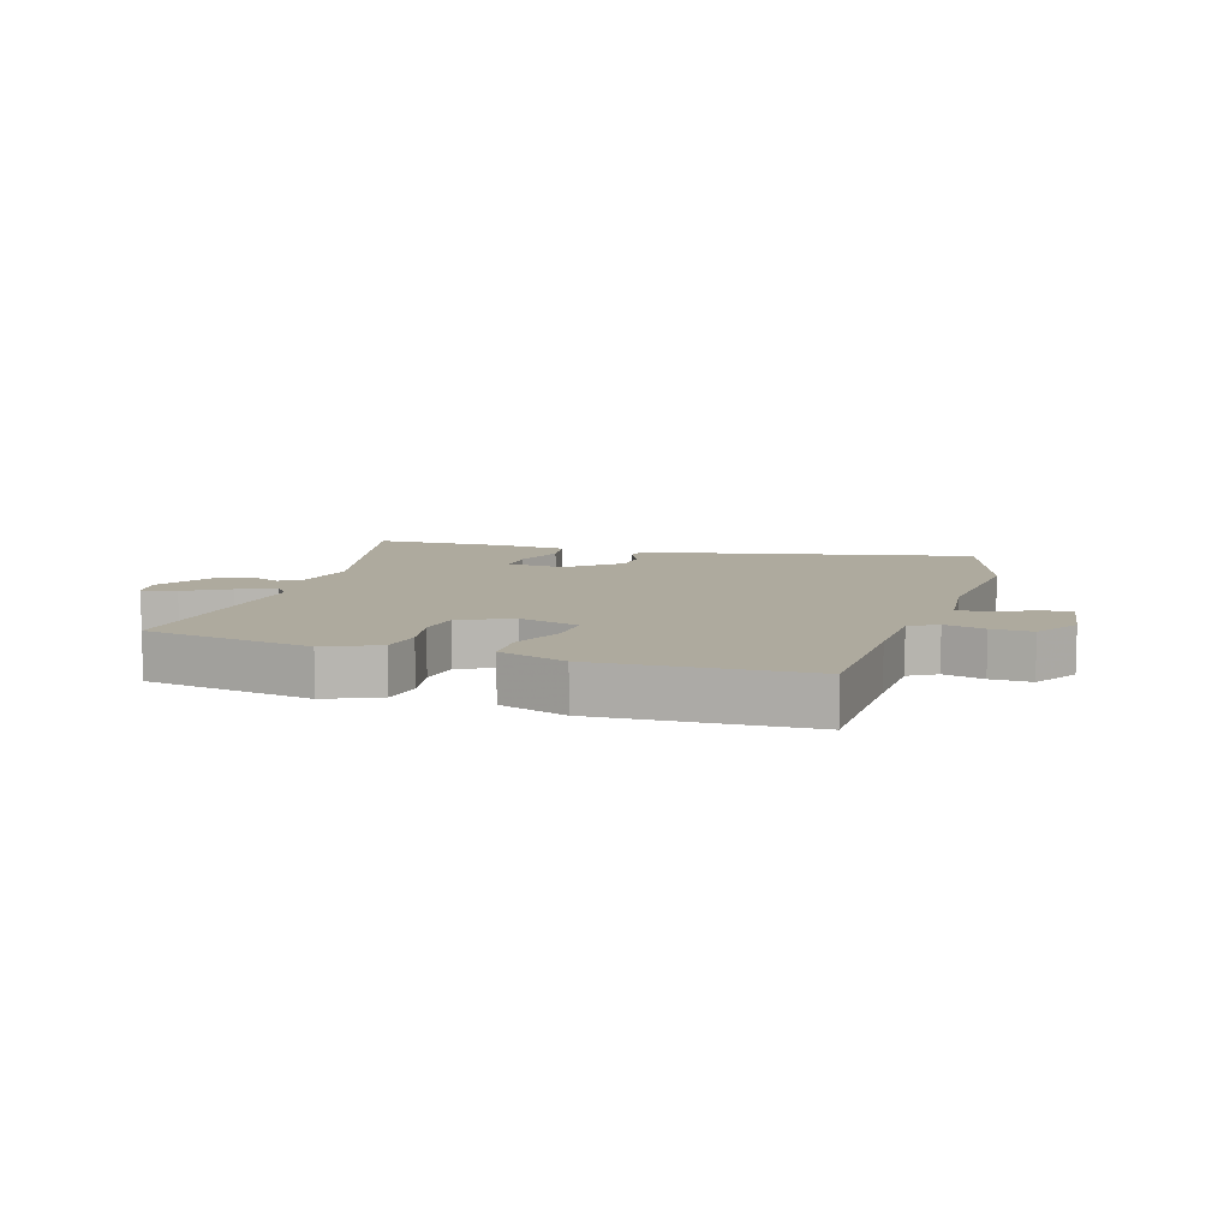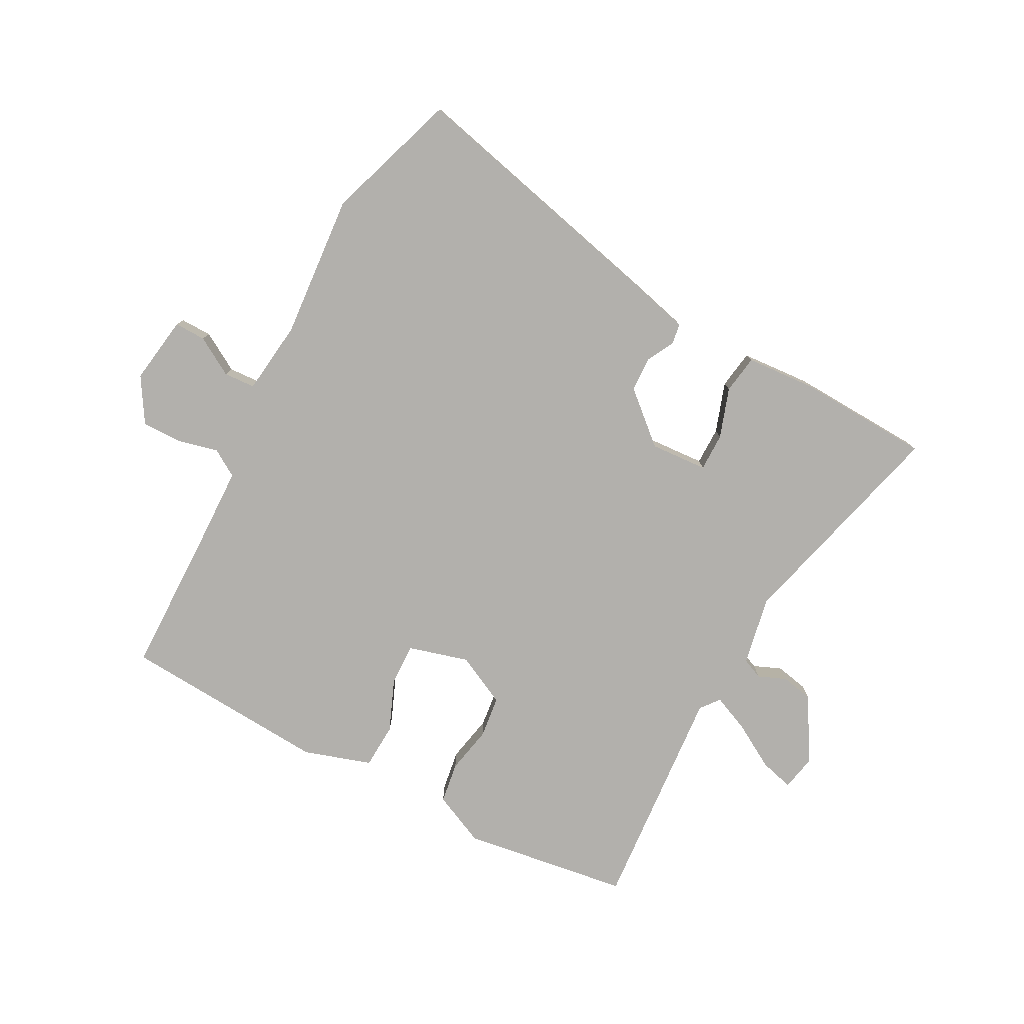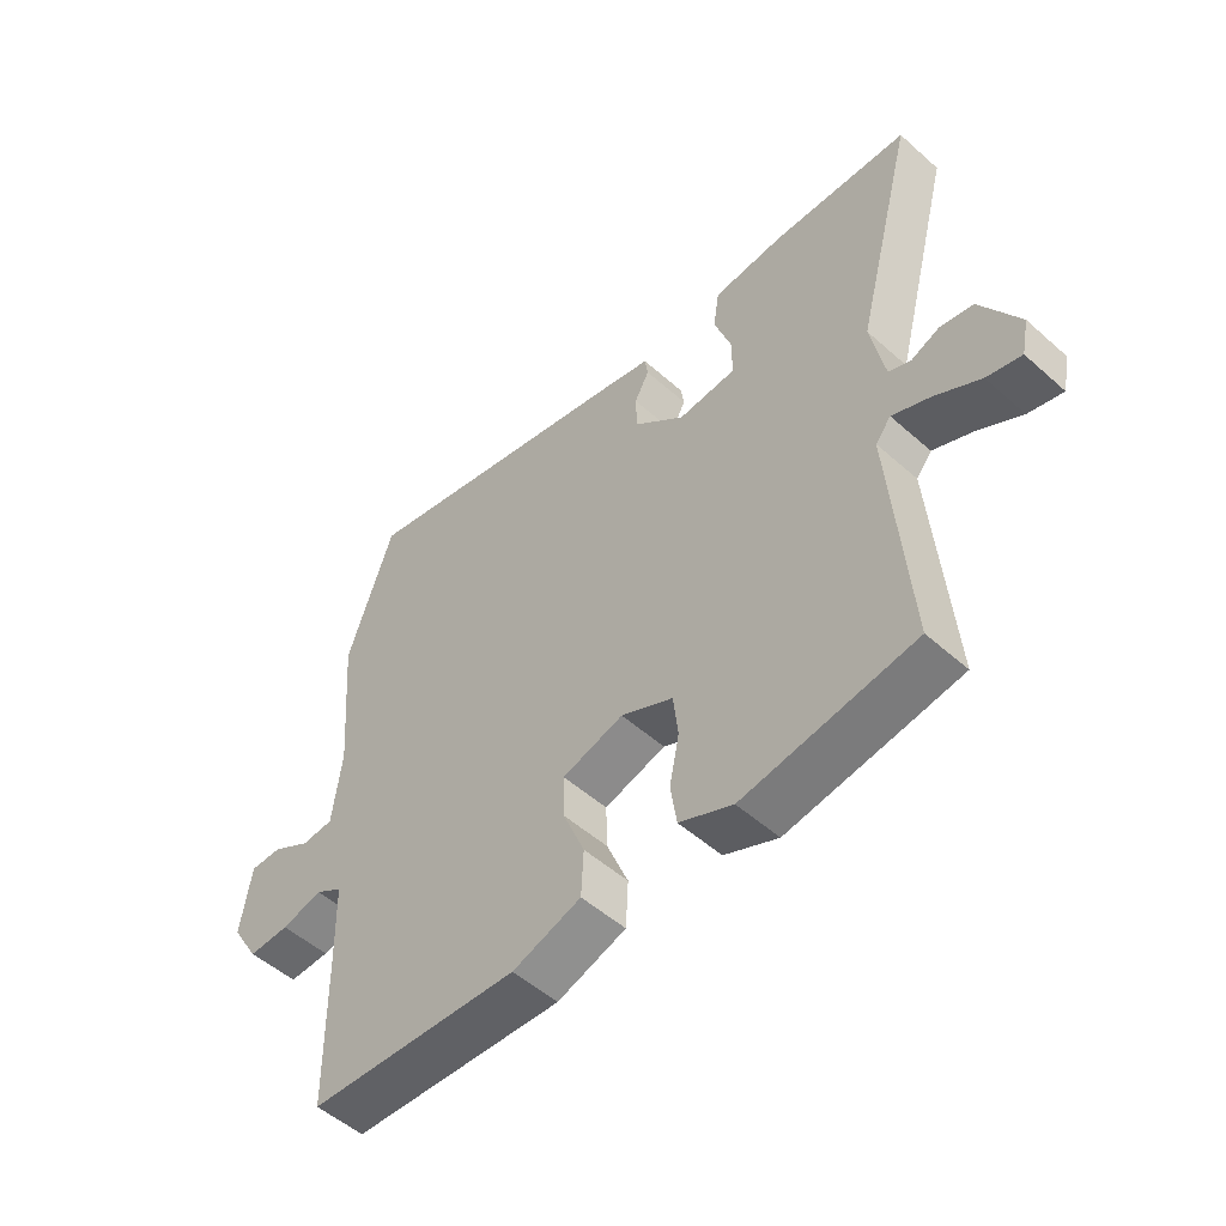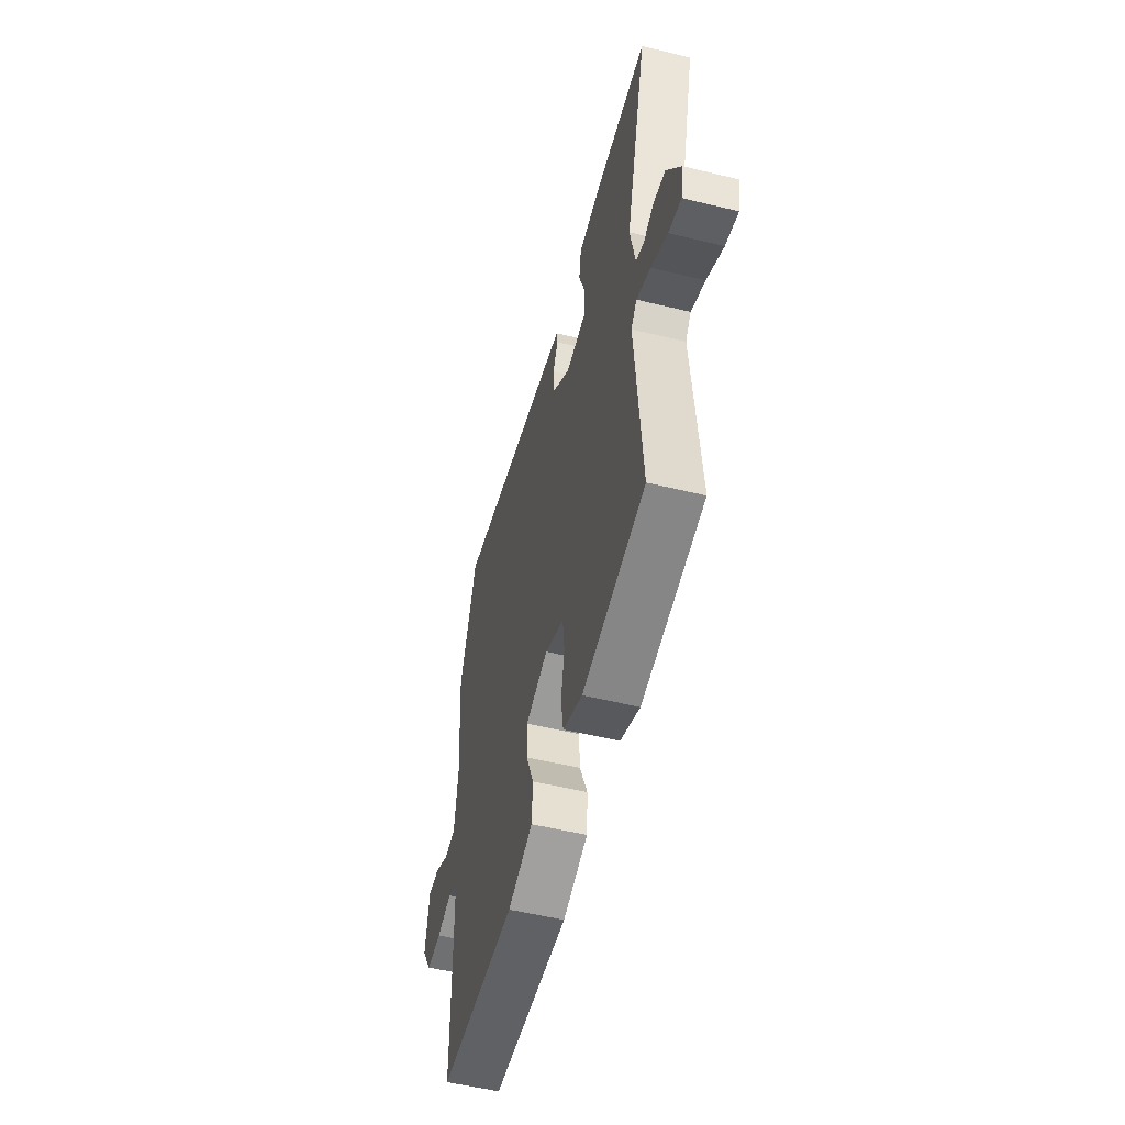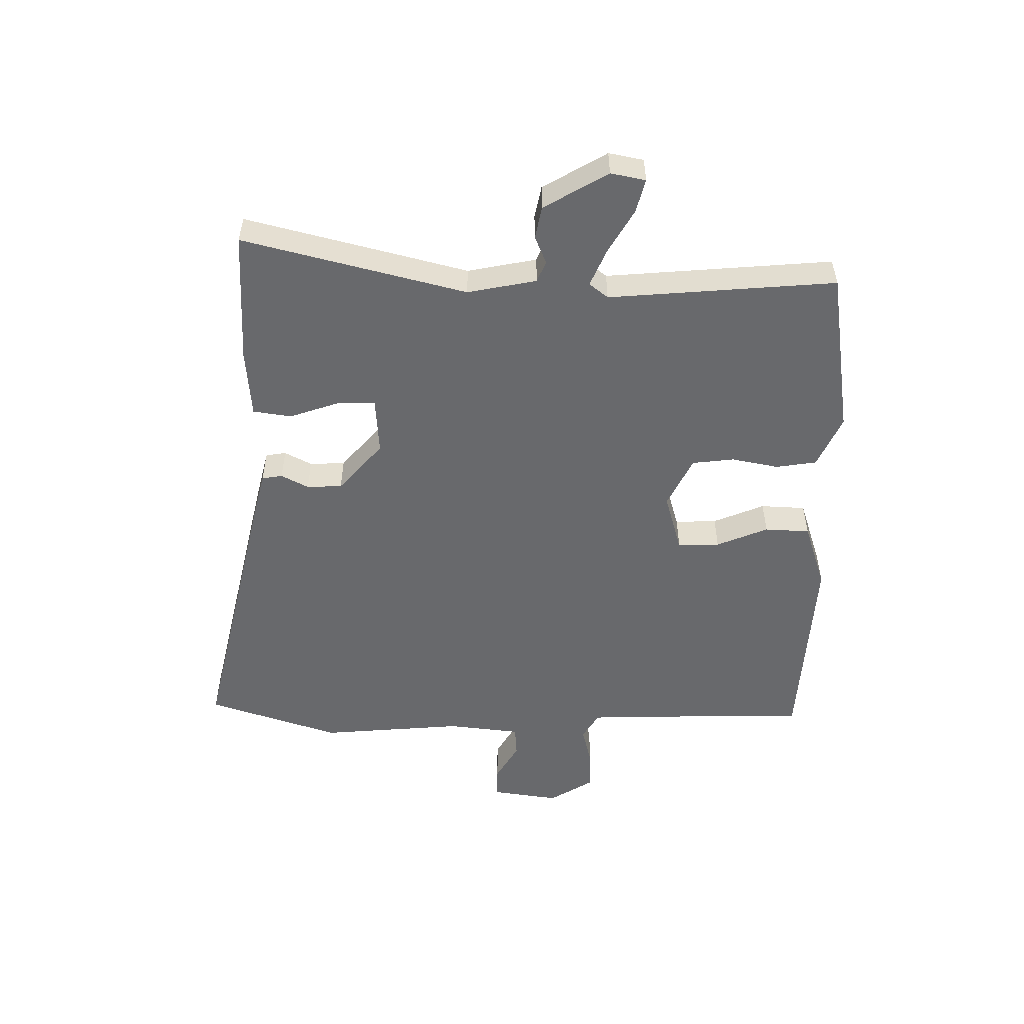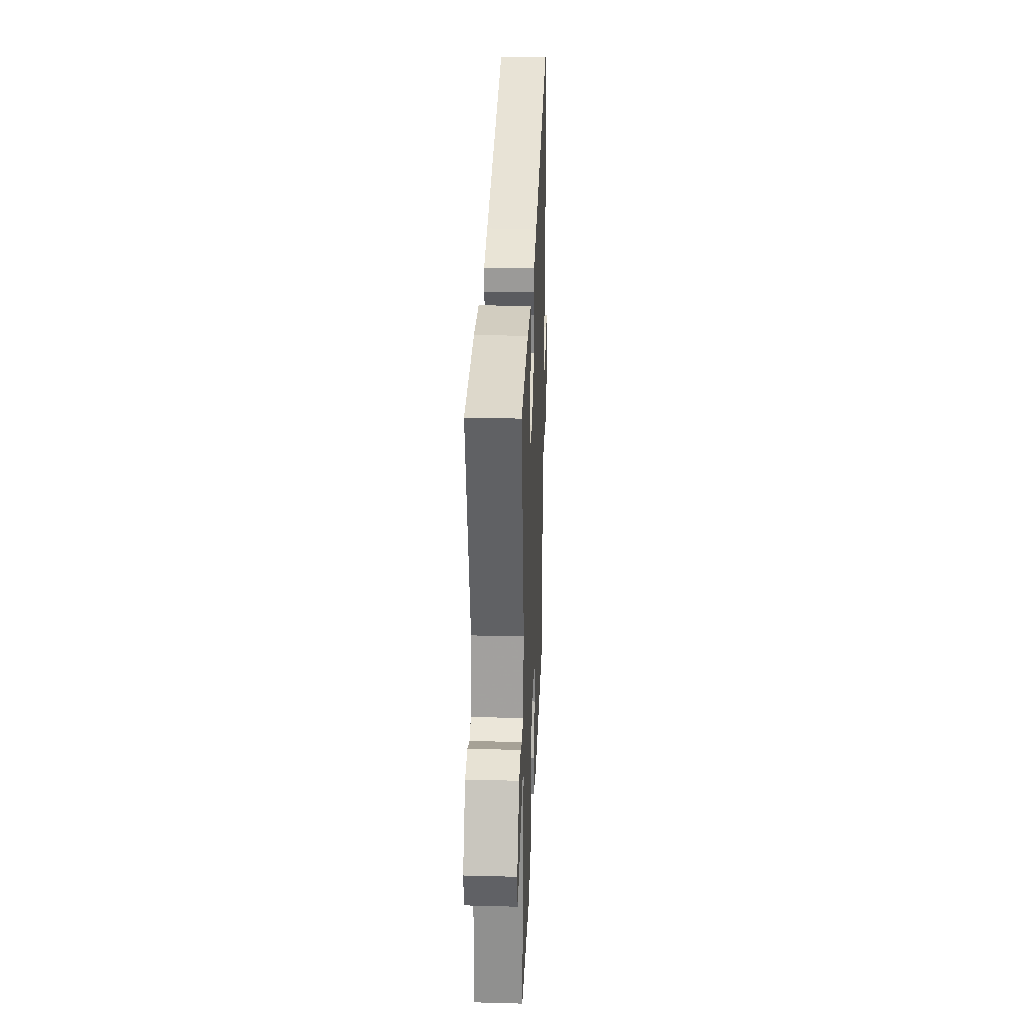
<metadata>
{"format":"obj","ext":"obj","renderer":"f3d","projection":"perspective","resolution":1024,"background":"white","views":[{"elev":9.2,"azim":-161.7,"up":"+Y"},{"elev":-78.7,"azim":-27.9,"up":"+Y"},{"elev":-52.2,"azim":46.3,"up":"+Z"},{"elev":-54.1,"azim":75.5,"up":"+Z"},{"elev":-52.7,"azim":89.8,"up":"+Y"},{"elev":28.6,"azim":92.3,"up":"+Z"}]}
</metadata>
<code>
v 0.564 0.07 0.48
v 0.467 0.07 0.11
v 0.489 0.07 -0.005
v 0.524 0.07 -0.02
v 0.57 0.07 -0.001
v 0.624 0.07 -0.012
v 0.686 0.07 -0.119
v 0.674 0.07 -0.177
v 0.618 0.07 -0.162
v 0.545 0.07 -0.119
v 0.483 0.07 -0.092
v 0.458 0.07 -0.123
v 0.487 0.07 -0.501
v 0.209 0.07 -0.541
v 0.122 0.07 -0.501
v 0.112 0.07 -0.433
v 0.128 0.07 -0.355
v 0.12 0.07 -0.285
v 0.035 0.07 -0.243
v -0.065 0.07 -0.271
v -0.063 0.07 -0.341
v -0.028 0.07 -0.427
v -0.032 0.07 -0.502
v -0.144 0.07 -0.538
v -0.489 0.07 -0.515
v -0.492 0.07 -0.267
v -0.495 0.07 -0.136
v -0.54 0.07 -0.108
v -0.607 0.07 -0.124
v -0.674 0.07 -0.125
v -0.719 0.07 -0.051
v -0.702 0.07 0.062
v -0.65 0.07 0.061
v -0.586 0.07 0.023
v -0.534 0.07 0.026
v -0.519 0.07 0.148
v -0.538 0.07 0.388
v -0.463 0.07 0.609
v -0.006 0.07 0.5
v 0.084 0.07 0.477
v 0.089 0.07 0.443
v 0.065 0.07 0.398
v 0.067 0.07 0.339
v 0.15 0.07 0.266
v 0.245 0.07 0.272
v 0.245 0.07 0.335
v 0.217 0.07 0.418
v 0.227 0.07 0.482
v 0.342 0.07 0.49
v 0.564 0 0.48
v 0.467 0 0.11
v 0.489 0 -0.005
v 0.524 0 -0.02
v 0.57 0 -0.001
v 0.624 0 -0.012
v 0.686 0 -0.119
v 0.674 0 -0.177
v 0.618 0 -0.162
v 0.545 0 -0.119
v 0.483 0 -0.092
v 0.458 0 -0.123
v 0.487 0 -0.501
v 0.209 0 -0.541
v 0.122 0 -0.501
v 0.112 0 -0.433
v 0.128 0 -0.355
v 0.12 0 -0.285
v 0.035 0 -0.243
v -0.065 0 -0.271
v -0.063 0 -0.341
v -0.028 0 -0.427
v -0.032 0 -0.502
v -0.144 0 -0.538
v -0.489 0 -0.515
v -0.492 0 -0.267
v -0.495 0 -0.136
v -0.54 0 -0.108
v -0.607 0 -0.124
v -0.674 0 -0.125
v -0.719 0 -0.051
v -0.702 0 0.062
v -0.65 0 0.061
v -0.586 0 0.023
v -0.534 0 0.026
v -0.519 0 0.148
v -0.538 0 0.388
v -0.463 0 0.609
v -0.006 0 0.5
v 0.084 0 0.477
v 0.089 0 0.443
v 0.065 0 0.398
v 0.067 0 0.339
v 0.15 0 0.266
v 0.245 0 0.272
v 0.245 0 0.335
v 0.217 0 0.418
v 0.227 0 0.482
v 0.342 0 0.49
f 46 47 48 49
f 45 46 49 1
f 39 40 41 42
f 39 42 43
f 36 37 38 39
f 35 36 39 43
f 31 32 33 34
f 31 34 35
f 28 29 30 31
f 28 31 35
f 27 28 35 43
f 23 24 25 26
f 21 22 23 26
f 20 21 26 27
f 19 20 27 43
f 14 15 16 17
f 12 13 14 17
f 11 12 17 18
f 7 8 9 10
f 7 10 11
f 4 5 6 7
f 3 4 7 11
f 2 3 11 18
f 45 1 2 18
f 18 19 43 44
f 18 44 45
f 98 97 96 95
f 50 98 95 94
f 91 90 89 88
f 92 91 88
f 88 87 86 85
f 92 88 85 84
f 83 82 81 80
f 84 83 80
f 80 79 78 77
f 84 80 77
f 92 84 77 76
f 75 74 73 72
f 75 72 71 70
f 76 75 70 69
f 92 76 69 68
f 66 65 64 63
f 66 63 62 61
f 67 66 61 60
f 59 58 57 56
f 60 59 56
f 56 55 54 53
f 60 56 53 52
f 67 60 52 51
f 67 51 50 94
f 93 92 68 67
f 94 93 67
f 1 50 51 2
f 2 51 52 3
f 3 52 53 4
f 4 53 54 5
f 5 54 55 6
f 6 55 56 7
f 7 56 57 8
f 8 57 58 9
f 9 58 59 10
f 10 59 60 11
f 11 60 61 12
f 12 61 62 13
f 13 62 63 14
f 14 63 64 15
f 15 64 65 16
f 16 65 66 17
f 17 66 67 18
f 18 67 68 19
f 19 68 69 20
f 20 69 70 21
f 21 70 71 22
f 22 71 72 23
f 23 72 73 24
f 24 73 74 25
f 25 74 75 26
f 26 75 76 27
f 27 76 77 28
f 28 77 78 29
f 29 78 79 30
f 30 79 80 31
f 31 80 81 32
f 32 81 82 33
f 33 82 83 34
f 34 83 84 35
f 35 84 85 36
f 36 85 86 37
f 37 86 87 38
f 38 87 88 39
f 39 88 89 40
f 40 89 90 41
f 41 90 91 42
f 42 91 92 43
f 43 92 93 44
f 44 93 94 45
f 45 94 95 46
f 46 95 96 47
f 47 96 97 48
f 48 97 98 49
f 49 98 50 1

</code>
